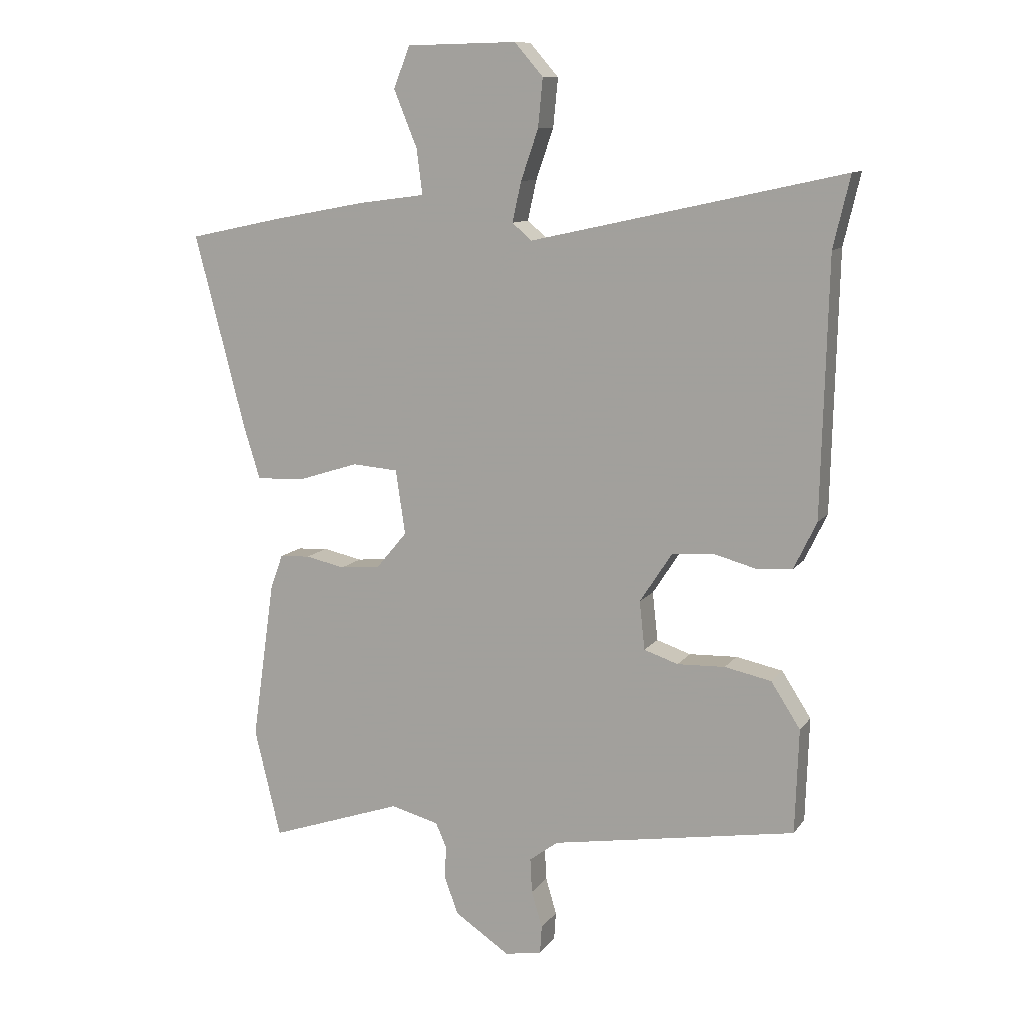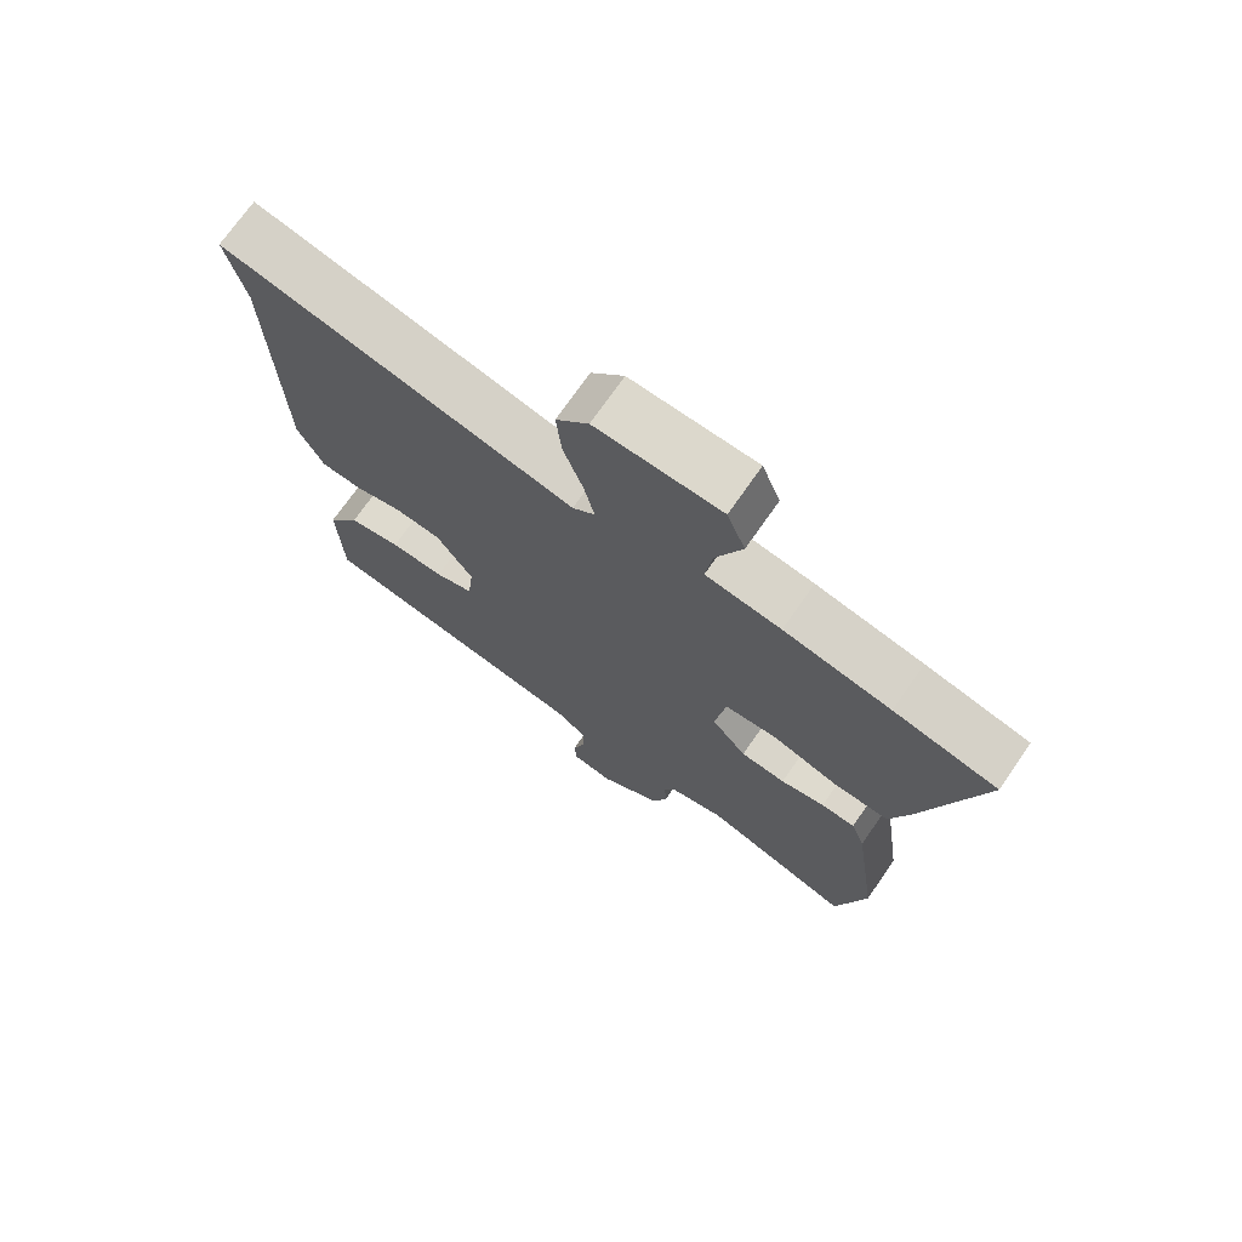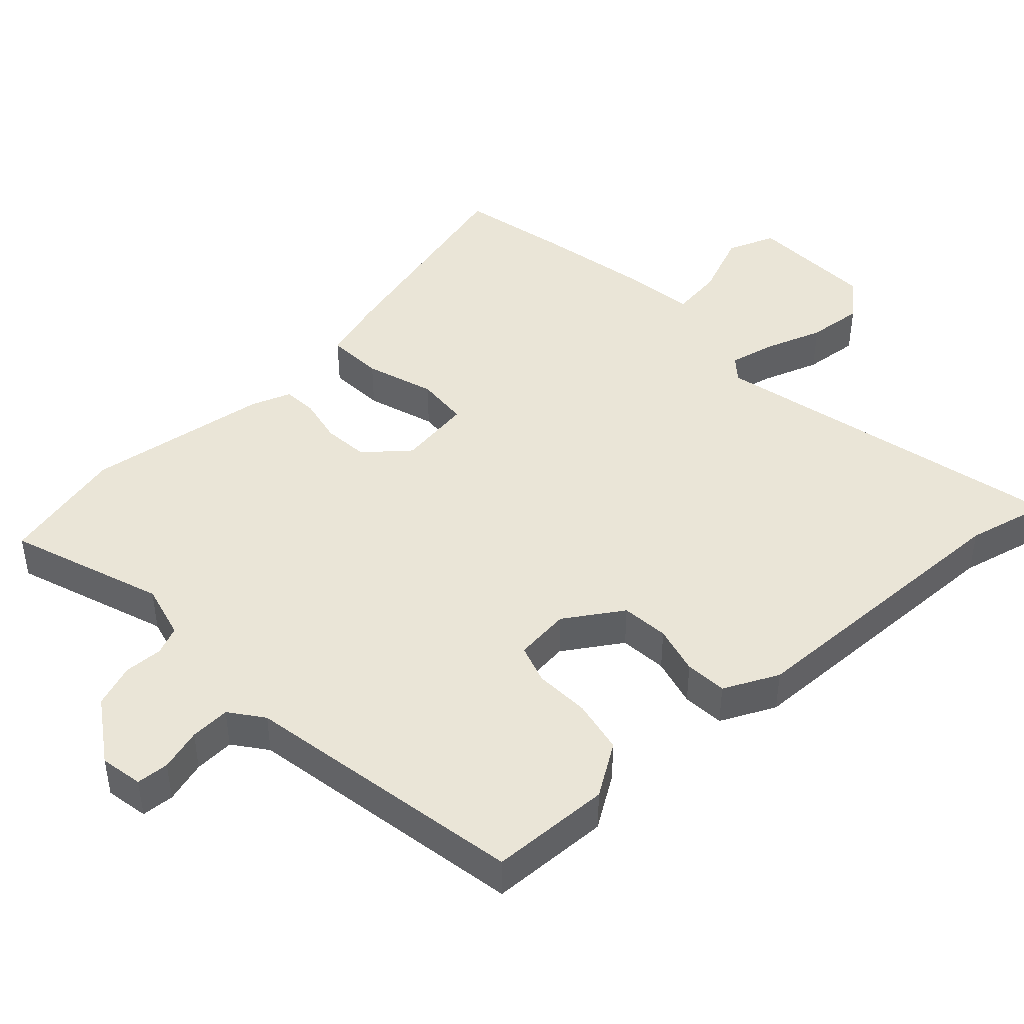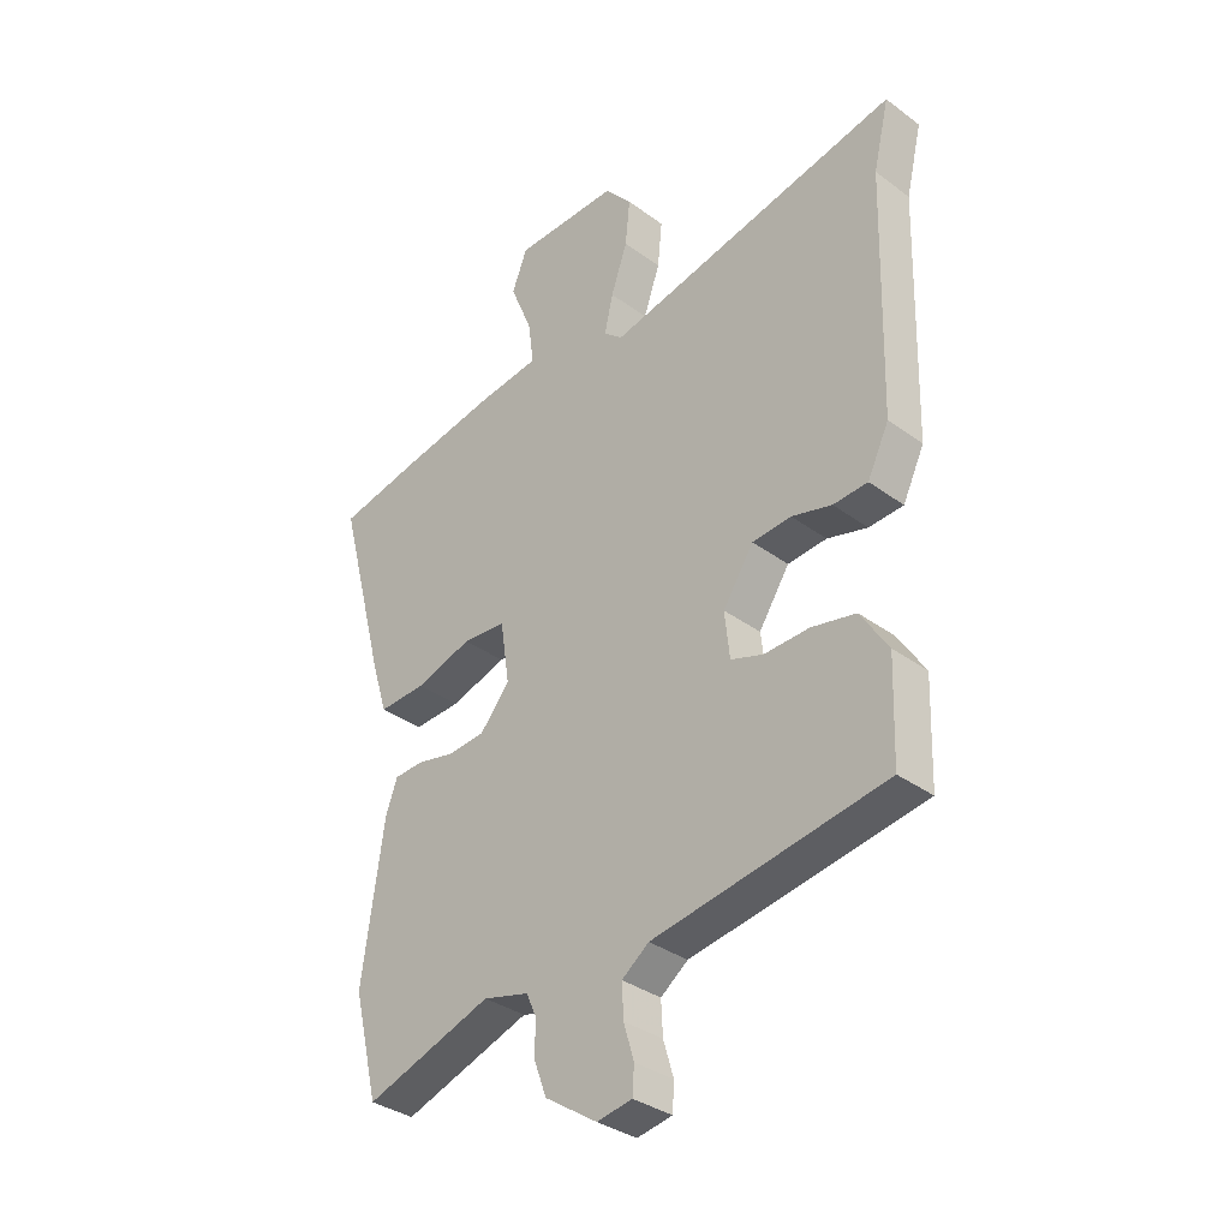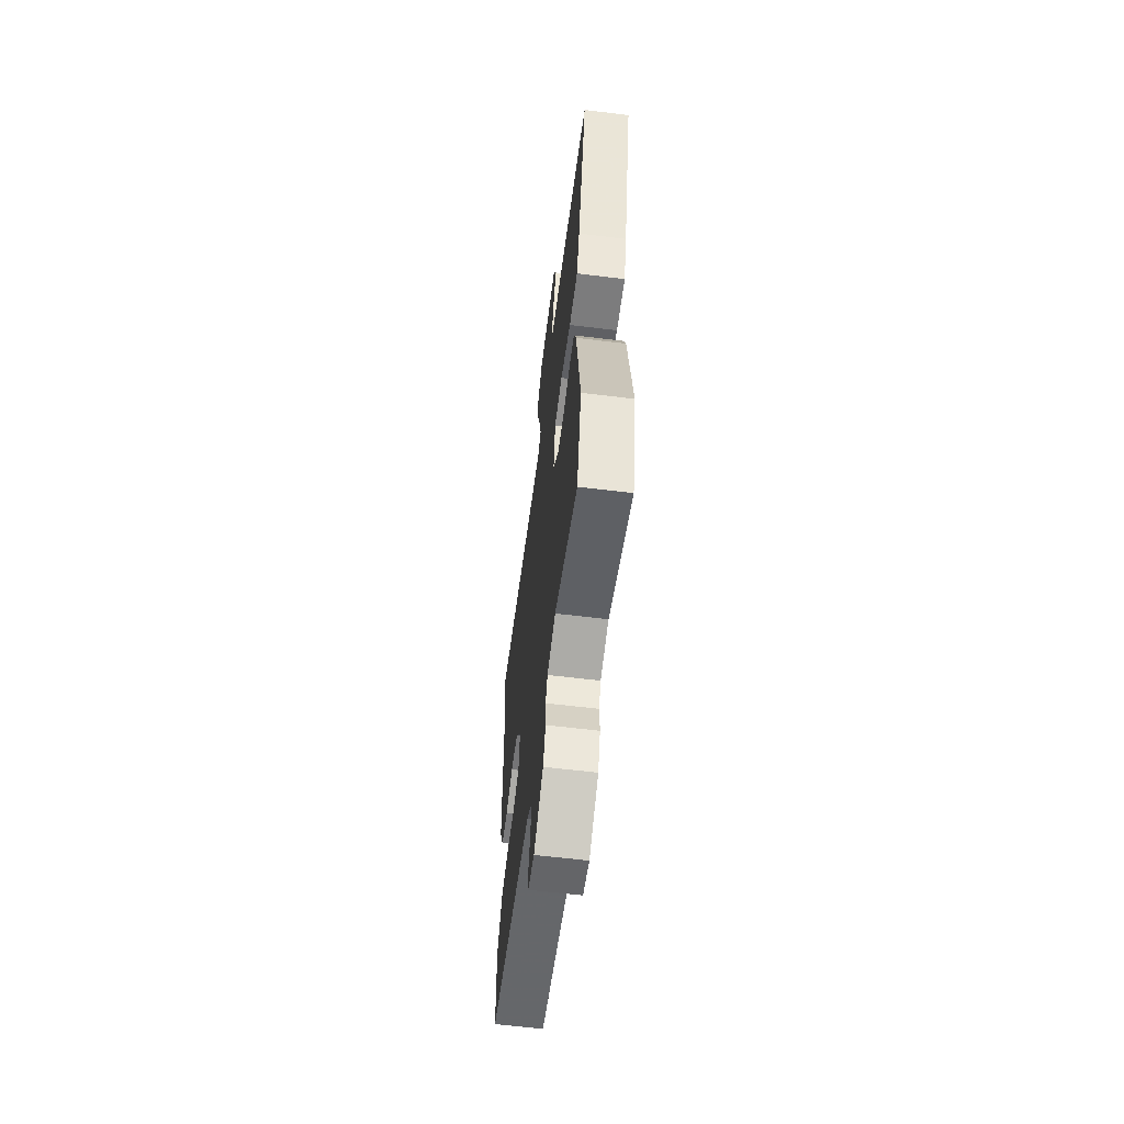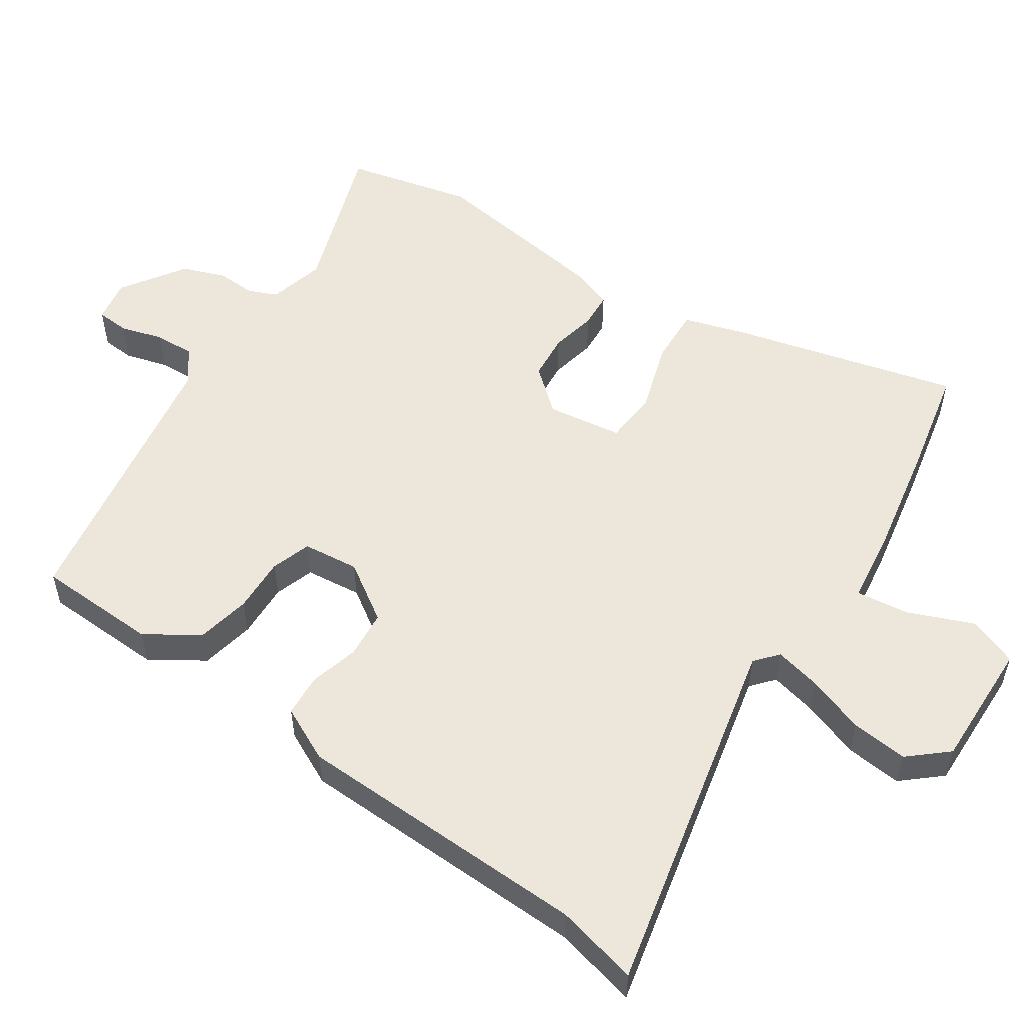
<metadata>
{"format":"obj","ext":"obj","renderer":"f3d","projection":"perspective","resolution":1024,"background":"white","views":[{"elev":10.8,"azim":-158.6,"up":"+Z"},{"elev":72.2,"azim":34.8,"up":"+Z"},{"elev":44.1,"azim":-133.0,"up":"+Y"},{"elev":-34.4,"azim":-134.7,"up":"+Z"},{"elev":-61.6,"azim":82.9,"up":"+Z"},{"elev":54.1,"azim":-56.0,"up":"+Y"}]}
</metadata>
<code>
v -0.495 0.07 0.48
v -0.523 0.07 0.599
v 0 0.07 0.483
v 0.033 0.07 0.511
v 0.018 0.07 0.578
v -0.011 0.07 0.662
v -0.019 0.07 0.743
v 0.029 0.07 0.798
v 0.214 0.07 0.794
v 0.241 0.07 0.724
v 0.202 0.07 0.629
v 0.192 0.07 0.553
v 0.304 0.07 0.538
v 0.463 0.07 0.508
v 0.618 0.07 0.475
v 0.533 0.07 0.15
v 0.505 0.07 0.06
v 0.422 0.07 0.064
v 0.322 0.07 0.096
v 0.245 0.07 0.09
v 0.229 0.07 -0.018
v 0.281 0.07 -0.08
v 0.348 0.07 -0.086
v 0.414 0.07 -0.072
v 0.465 0.07 -0.075
v 0.486 0.07 -0.133
v 0.524 0.07 -0.4
v 0.48 0.07 -0.582
v 0.256 0.07 -0.505
v 0.175 0.07 -0.526
v 0.157 0.07 -0.567
v 0.159 0.07 -0.623
v 0.136 0.07 -0.685
v 0.044 0.07 -0.746
v -0.018 0.07 -0.735
v -0.021 0.07 -0.688
v -0.003 0.07 -0.627
v 0 0.07 -0.569
v -0.048 0.07 -0.533
v -0.458 0.07 -0.464
v -0.464 0.07 -0.289
v -0.415 0.07 -0.213
v -0.337 0.07 -0.197
v -0.257 0.07 -0.2
v -0.2 0.07 -0.181
v -0.191 0.07 -0.1
v -0.245 0.07 -0.017
v -0.314 0.07 -0.011
v -0.385 0.07 -0.03
v -0.446 0.07 -0.026
v -0.484 0.07 0.053
v -0.495 0 0.48
v -0.523 0 0.599
v 0 0 0.483
v 0.033 0 0.511
v 0.018 0 0.578
v -0.011 0 0.662
v -0.019 0 0.743
v 0.029 0 0.798
v 0.214 0 0.794
v 0.241 0 0.724
v 0.202 0 0.629
v 0.192 0 0.553
v 0.304 0 0.538
v 0.463 0 0.508
v 0.618 0 0.475
v 0.533 0 0.15
v 0.505 0 0.06
v 0.422 0 0.064
v 0.322 0 0.096
v 0.245 0 0.09
v 0.229 0 -0.018
v 0.281 0 -0.08
v 0.348 0 -0.086
v 0.414 0 -0.072
v 0.465 0 -0.075
v 0.486 0 -0.133
v 0.524 0 -0.4
v 0.48 0 -0.582
v 0.256 0 -0.505
v 0.175 0 -0.526
v 0.157 0 -0.567
v 0.159 0 -0.623
v 0.136 0 -0.685
v 0.044 0 -0.746
v -0.018 0 -0.735
v -0.021 0 -0.688
v -0.003 0 -0.627
v 0 0 -0.569
v -0.048 0 -0.533
v -0.458 0 -0.464
v -0.464 0 -0.289
v -0.415 0 -0.213
v -0.337 0 -0.197
v -0.257 0 -0.2
v -0.2 0 -0.181
v -0.191 0 -0.1
v -0.245 0 -0.017
v -0.314 0 -0.011
v -0.385 0 -0.03
v -0.446 0 -0.026
v -0.484 0 0.053
f 50 51 1
f 49 50 1
f 48 49 1
f 1 2 3
f 48 1 3
f 47 48 3
f 46 47 3 4
f 45 46 4
f 42 43 44
f 41 42 44
f 40 41 44
f 39 40 44
f 38 39 44 45
f 35 36 37
f 34 35 37
f 33 34 37
f 32 33 37
f 31 32 37
f 30 31 37 38
f 38 45 4
f 30 38 4
f 29 30 4
f 27 28 29
f 26 27 29
f 25 26 29
f 24 25 29
f 23 24 29
f 17 18 19
f 16 17 19
f 15 16 19
f 14 15 19
f 13 14 19
f 12 13 19
f 12 19 20
f 9 10 11
f 8 9 11
f 7 8 11
f 6 7 11
f 5 6 11
f 4 5 11 12
f 22 23 29
f 21 22 29
f 21 29 4 12
f 12 20 21
f 52 102 101
f 52 101 100
f 52 100 99
f 54 53 52
f 54 52 99
f 54 99 98
f 55 54 98 97
f 55 97 96
f 95 94 93
f 95 93 92
f 95 92 91
f 95 91 90
f 96 95 90 89
f 88 87 86
f 88 86 85
f 88 85 84
f 88 84 83
f 88 83 82
f 89 88 82 81
f 55 96 89
f 55 89 81
f 55 81 80
f 80 79 78
f 80 78 77
f 80 77 76
f 80 76 75
f 80 75 74
f 70 69 68
f 70 68 67
f 70 67 66
f 70 66 65
f 70 65 64
f 70 64 63
f 71 70 63
f 62 61 60
f 62 60 59
f 62 59 58
f 62 58 57
f 62 57 56
f 63 62 56 55
f 80 74 73
f 80 73 72
f 63 55 80 72
f 72 71 63
f 1 52 53 2
f 2 53 54 3
f 3 54 55 4
f 4 55 56 5
f 5 56 57 6
f 6 57 58 7
f 7 58 59 8
f 8 59 60 9
f 9 60 61 10
f 10 61 62 11
f 11 62 63 12
f 12 63 64 13
f 13 64 65 14
f 14 65 66 15
f 15 66 67 16
f 16 67 68 17
f 17 68 69 18
f 18 69 70 19
f 19 70 71 20
f 20 71 72 21
f 21 72 73 22
f 22 73 74 23
f 23 74 75 24
f 24 75 76 25
f 25 76 77 26
f 26 77 78 27
f 27 78 79 28
f 28 79 80 29
f 29 80 81 30
f 30 81 82 31
f 31 82 83 32
f 32 83 84 33
f 33 84 85 34
f 34 85 86 35
f 35 86 87 36
f 36 87 88 37
f 37 88 89 38
f 38 89 90 39
f 39 90 91 40
f 40 91 92 41
f 41 92 93 42
f 42 93 94 43
f 43 94 95 44
f 44 95 96 45
f 45 96 97 46
f 46 97 98 47
f 47 98 99 48
f 48 99 100 49
f 49 100 101 50
f 50 101 102 51
f 51 102 52 1

</code>
